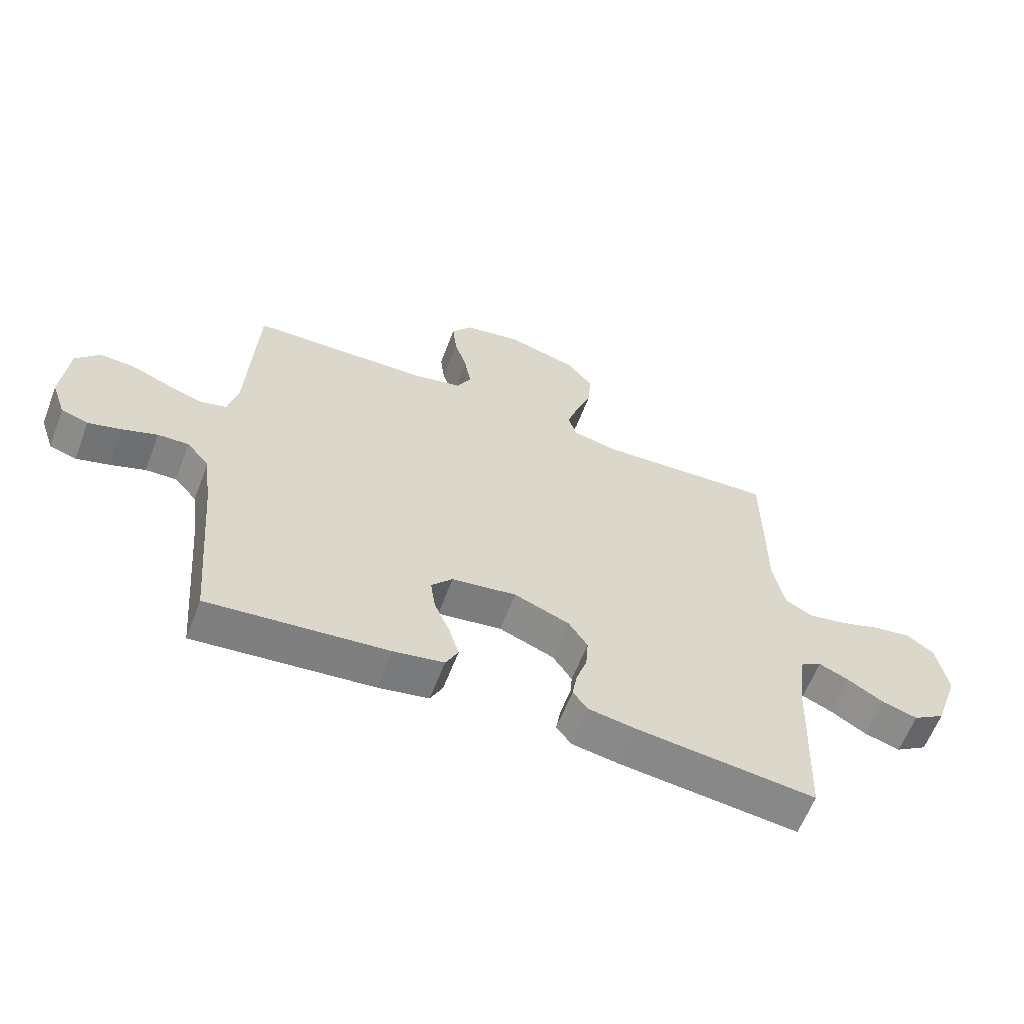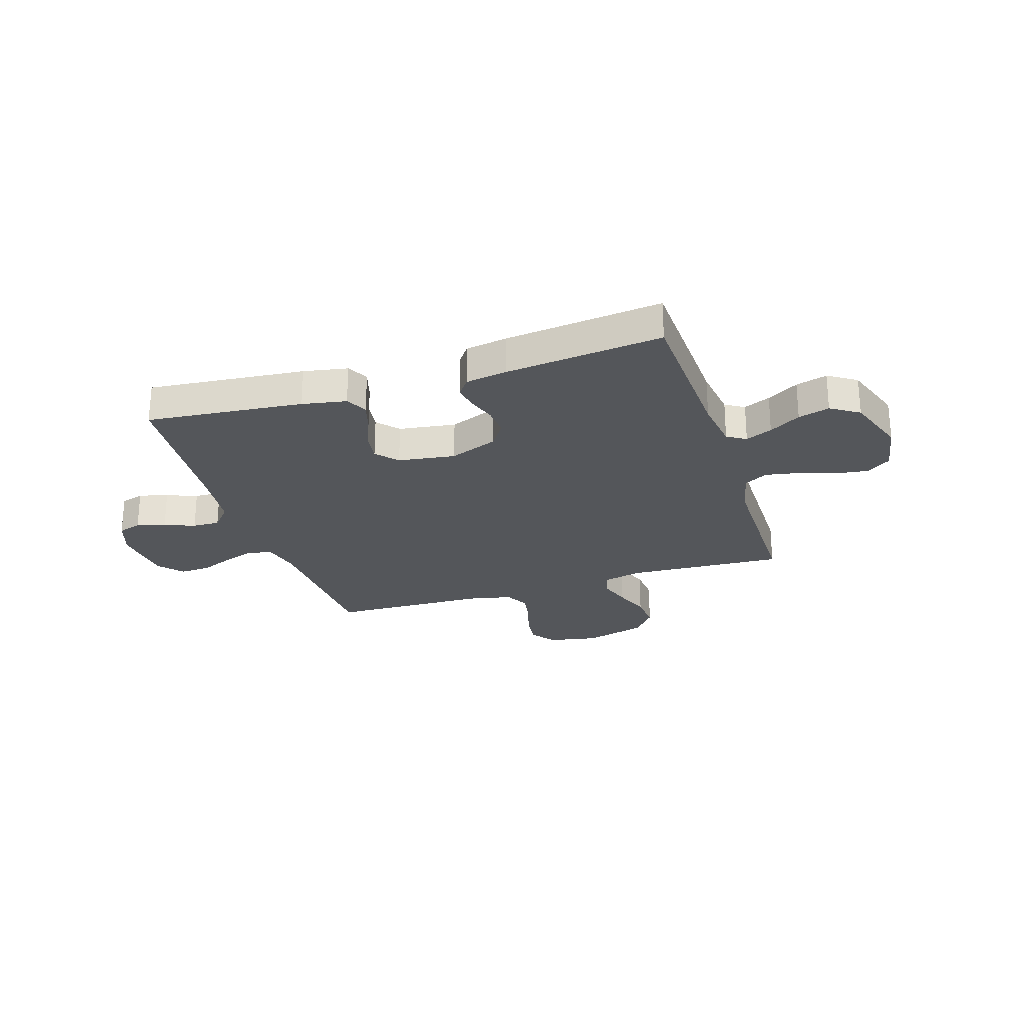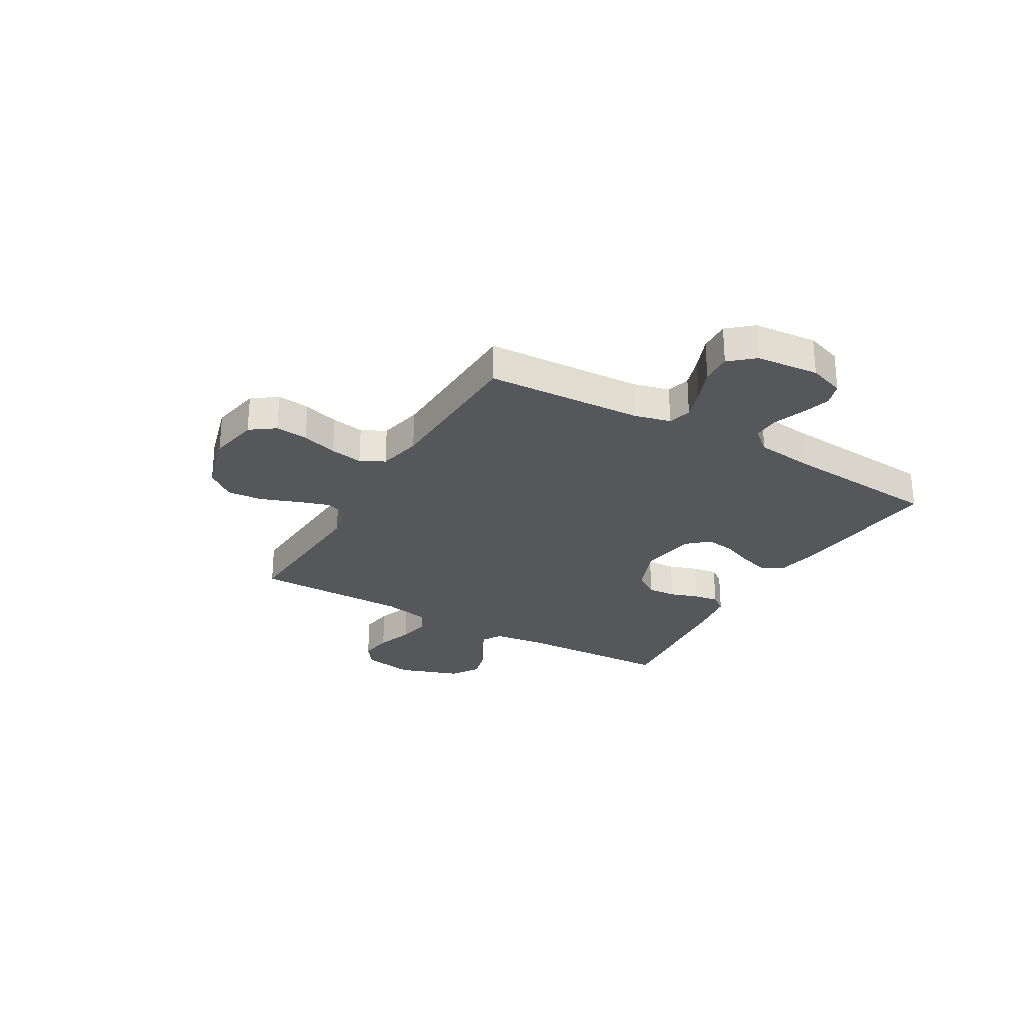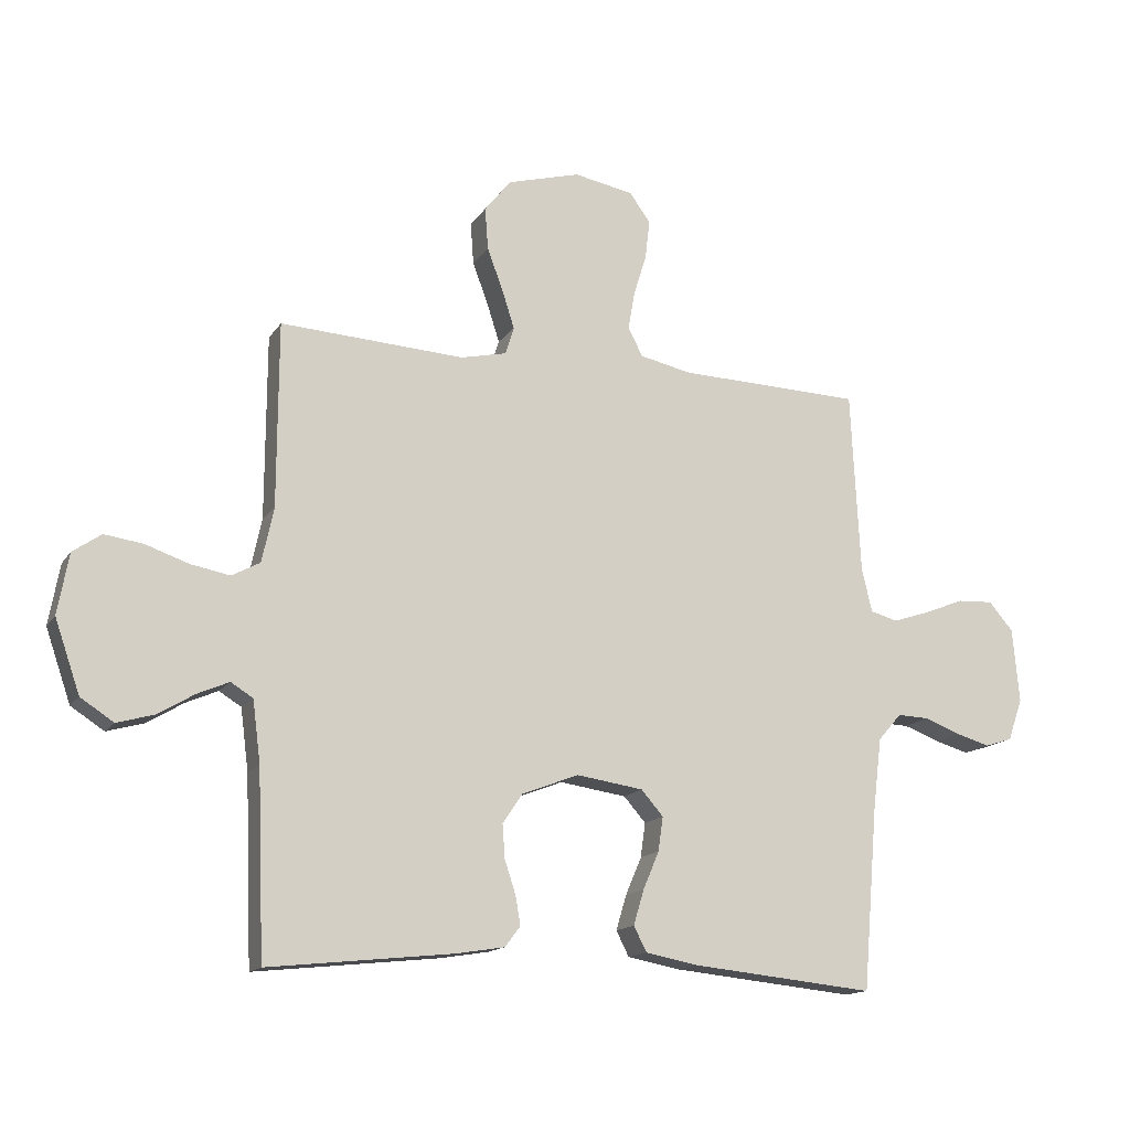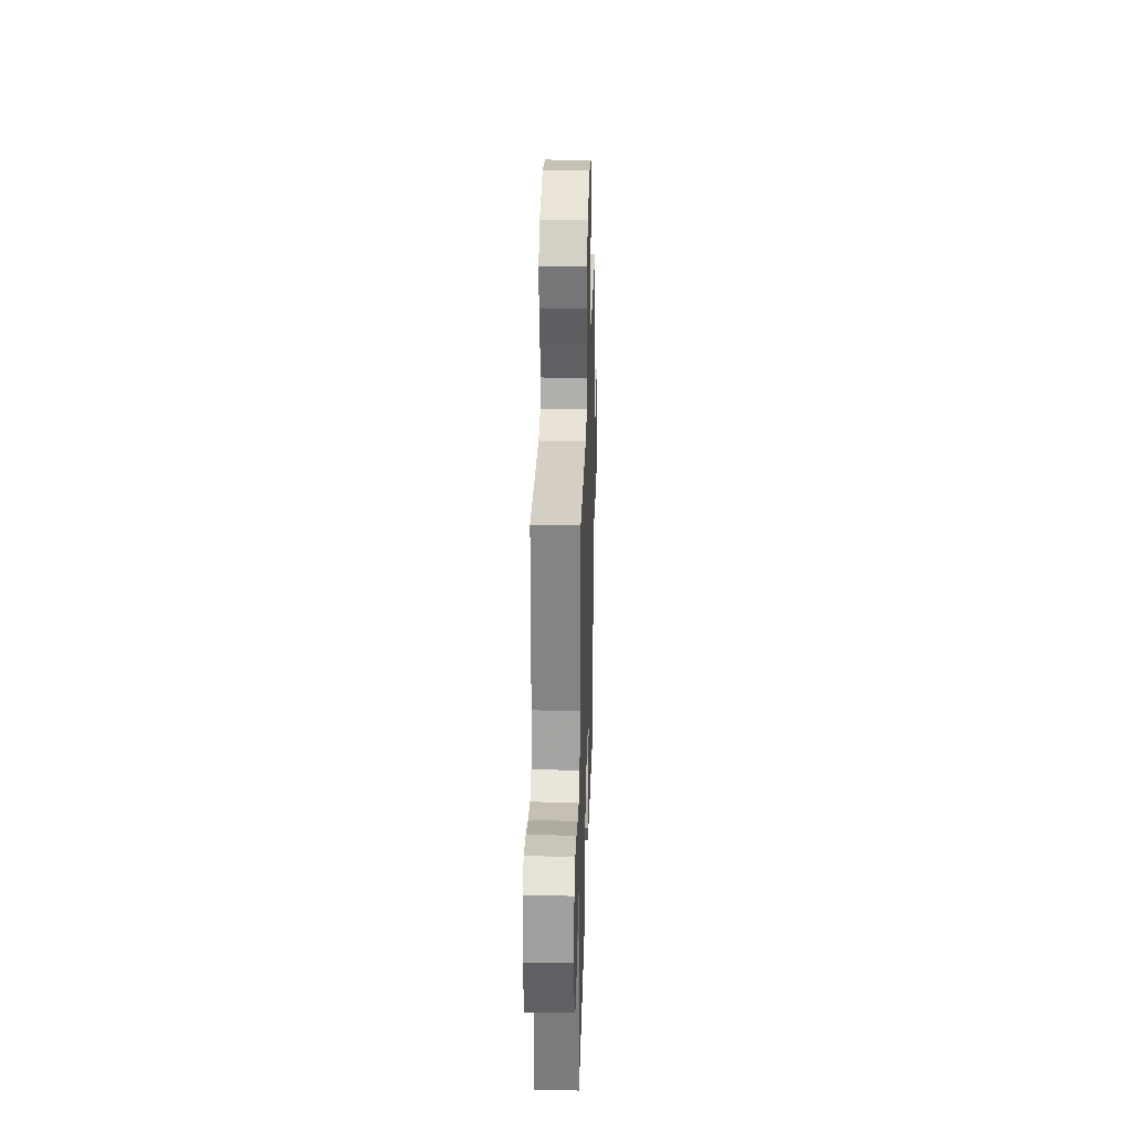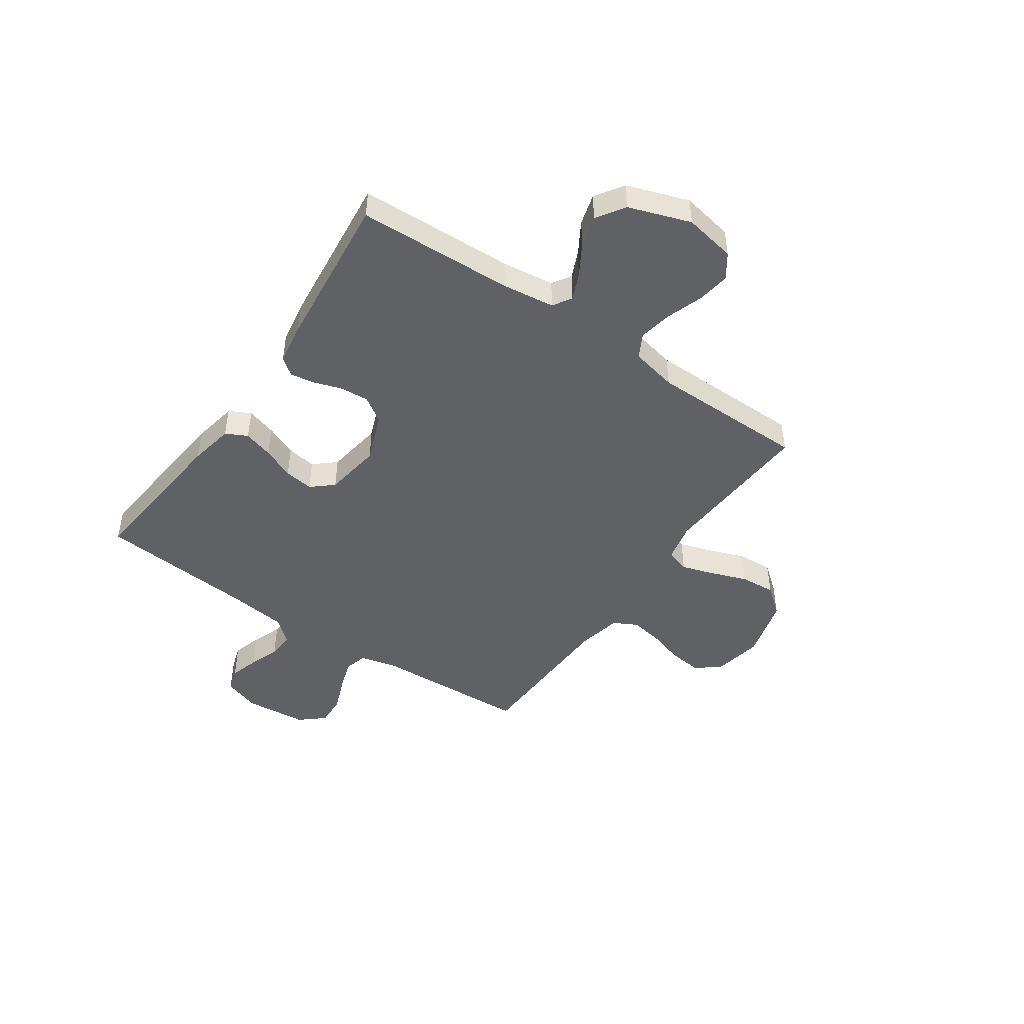
<metadata>
{"format":"obj","ext":"obj","renderer":"f3d","projection":"perspective","resolution":1024,"background":"white","views":[{"elev":-61.4,"azim":159.1,"up":"+Z"},{"elev":-25.4,"azim":-162.2,"up":"+Y"},{"elev":-27.1,"azim":59.9,"up":"+Y"},{"elev":-14.8,"azim":-21.8,"up":"+Z"},{"elev":28.7,"azim":-88.3,"up":"+Z"},{"elev":-46.3,"azim":-124.7,"up":"+Y"}]}
</metadata>
<code>
v 0.5 0.07 0.5
v 0.515 0.07 0.2
v 0.532 0.07 0.13
v 0.577 0.07 0.118
v 0.637 0.07 0.138
v 0.702 0.07 0.164
v 0.761 0.07 0.167
v 0.801 0.07 0.121
v 0.812 0.07 0
v 0.788 0.07 -0.069
v 0.743 0.07 -0.083
v 0.688 0.07 -0.067
v 0.629 0.07 -0.045
v 0.577 0.07 -0.043
v 0.539 0.07 -0.087
v 0.525 0.07 -0.2
v 0.5 0.07 -0.5
v 0.2 0.07 -0.47
v 0.115 0.07 -0.454
v 0.094 0.07 -0.413
v 0.111 0.07 -0.356
v 0.137 0.07 -0.295
v 0.145 0.07 -0.239
v 0.109 0.07 -0.198
v 0 0.07 -0.182
v -0.093 0.07 -0.218
v -0.125 0.07 -0.266
v -0.121 0.07 -0.321
v -0.103 0.07 -0.375
v -0.095 0.07 -0.422
v -0.12 0.07 -0.455
v -0.2 0.07 -0.468
v -0.5 0.07 -0.5
v -0.512 0.07 -0.2
v -0.525 0.07 -0.1
v -0.561 0.07 -0.078
v -0.612 0.07 -0.1
v -0.672 0.07 -0.136
v -0.732 0.07 -0.153
v -0.786 0.07 -0.118
v -0.827 0.07 0
v -0.809 0.07 0.099
v -0.763 0.07 0.131
v -0.7 0.07 0.122
v -0.63 0.07 0.098
v -0.566 0.07 0.086
v -0.52 0.07 0.111
v -0.501 0.07 0.2
v -0.5 0.07 0.5
v -0.2 0.07 0.483
v -0.125 0.07 0.5
v -0.111 0.07 0.545
v -0.131 0.07 0.607
v -0.157 0.07 0.677
v -0.162 0.07 0.745
v -0.119 0.07 0.799
v 0 0.07 0.832
v 0.097 0.07 0.814
v 0.131 0.07 0.767
v 0.124 0.07 0.704
v 0.103 0.07 0.636
v 0.092 0.07 0.573
v 0.116 0.07 0.527
v 0.2 0.07 0.509
v 0.5 0 0.5
v 0.515 0 0.2
v 0.532 0 0.13
v 0.577 0 0.118
v 0.637 0 0.138
v 0.702 0 0.164
v 0.761 0 0.167
v 0.801 0 0.121
v 0.812 0 0
v 0.788 0 -0.069
v 0.743 0 -0.083
v 0.688 0 -0.067
v 0.629 0 -0.045
v 0.577 0 -0.043
v 0.539 0 -0.087
v 0.525 0 -0.2
v 0.5 0 -0.5
v 0.2 0 -0.47
v 0.115 0 -0.454
v 0.094 0 -0.413
v 0.111 0 -0.356
v 0.137 0 -0.295
v 0.145 0 -0.239
v 0.109 0 -0.198
v 0 0 -0.182
v -0.093 0 -0.218
v -0.125 0 -0.266
v -0.121 0 -0.321
v -0.103 0 -0.375
v -0.095 0 -0.422
v -0.12 0 -0.455
v -0.2 0 -0.468
v -0.5 0 -0.5
v -0.512 0 -0.2
v -0.525 0 -0.1
v -0.561 0 -0.078
v -0.612 0 -0.1
v -0.672 0 -0.136
v -0.732 0 -0.153
v -0.786 0 -0.118
v -0.827 0 0
v -0.809 0 0.099
v -0.763 0 0.131
v -0.7 0 0.122
v -0.63 0 0.098
v -0.566 0 0.086
v -0.52 0 0.111
v -0.501 0 0.2
v -0.5 0 0.5
v -0.2 0 0.483
v -0.125 0 0.5
v -0.111 0 0.545
v -0.131 0 0.607
v -0.157 0 0.677
v -0.162 0 0.745
v -0.119 0 0.799
v 0 0 0.832
v 0.097 0 0.814
v 0.131 0 0.767
v 0.124 0 0.704
v 0.103 0 0.636
v 0.092 0 0.573
v 0.116 0 0.527
v 0.2 0 0.509
f 58 59 60 61
f 58 61 62
f 57 58 62
f 56 57 62
f 53 54 55 56
f 52 53 56 62
f 51 52 62 63
f 48 49 50
f 47 48 50 51
f 42 43 44 45
f 42 45 46
f 41 42 46
f 40 41 46
f 37 38 39 40
f 36 37 40 46
f 35 36 46 47
f 31 32 33 34
f 28 29 30 31
f 27 28 31 34
f 26 27 34 35
f 19 20 21 22
f 19 22 23
f 16 17 18 19
f 15 16 19 23
f 14 15 23 24
f 10 11 12 13
f 8 9 10 13
f 8 13 14
f 5 6 7 8
f 4 5 8 14
f 3 4 14 24
f 64 1 2
f 25 26 35 47
f 47 51 63 64
f 24 25 47 64
f 2 3 24 64
f 125 124 123 122
f 126 125 122
f 126 122 121
f 126 121 120
f 120 119 118 117
f 126 120 117 116
f 127 126 116 115
f 114 113 112
f 115 114 112 111
f 109 108 107 106
f 110 109 106
f 110 106 105
f 110 105 104
f 104 103 102 101
f 110 104 101 100
f 111 110 100 99
f 98 97 96 95
f 95 94 93 92
f 98 95 92 91
f 99 98 91 90
f 86 85 84 83
f 87 86 83
f 83 82 81 80
f 87 83 80 79
f 88 87 79 78
f 77 76 75 74
f 77 74 73 72
f 78 77 72
f 72 71 70 69
f 78 72 69 68
f 88 78 68 67
f 66 65 128
f 111 99 90 89
f 128 127 115 111
f 128 111 89 88
f 128 88 67 66
f 1 65 66 2
f 2 66 67 3
f 3 67 68 4
f 4 68 69 5
f 5 69 70 6
f 6 70 71 7
f 7 71 72 8
f 8 72 73 9
f 9 73 74 10
f 10 74 75 11
f 11 75 76 12
f 12 76 77 13
f 13 77 78 14
f 14 78 79 15
f 15 79 80 16
f 16 80 81 17
f 17 81 82 18
f 18 82 83 19
f 19 83 84 20
f 20 84 85 21
f 21 85 86 22
f 22 86 87 23
f 23 87 88 24
f 24 88 89 25
f 25 89 90 26
f 26 90 91 27
f 27 91 92 28
f 28 92 93 29
f 29 93 94 30
f 30 94 95 31
f 31 95 96 32
f 32 96 97 33
f 33 97 98 34
f 34 98 99 35
f 35 99 100 36
f 36 100 101 37
f 37 101 102 38
f 38 102 103 39
f 39 103 104 40
f 40 104 105 41
f 41 105 106 42
f 42 106 107 43
f 43 107 108 44
f 44 108 109 45
f 45 109 110 46
f 46 110 111 47
f 47 111 112 48
f 48 112 113 49
f 49 113 114 50
f 50 114 115 51
f 51 115 116 52
f 52 116 117 53
f 53 117 118 54
f 54 118 119 55
f 55 119 120 56
f 56 120 121 57
f 57 121 122 58
f 58 122 123 59
f 59 123 124 60
f 60 124 125 61
f 61 125 126 62
f 62 126 127 63
f 63 127 128 64
f 64 128 65 1

</code>
